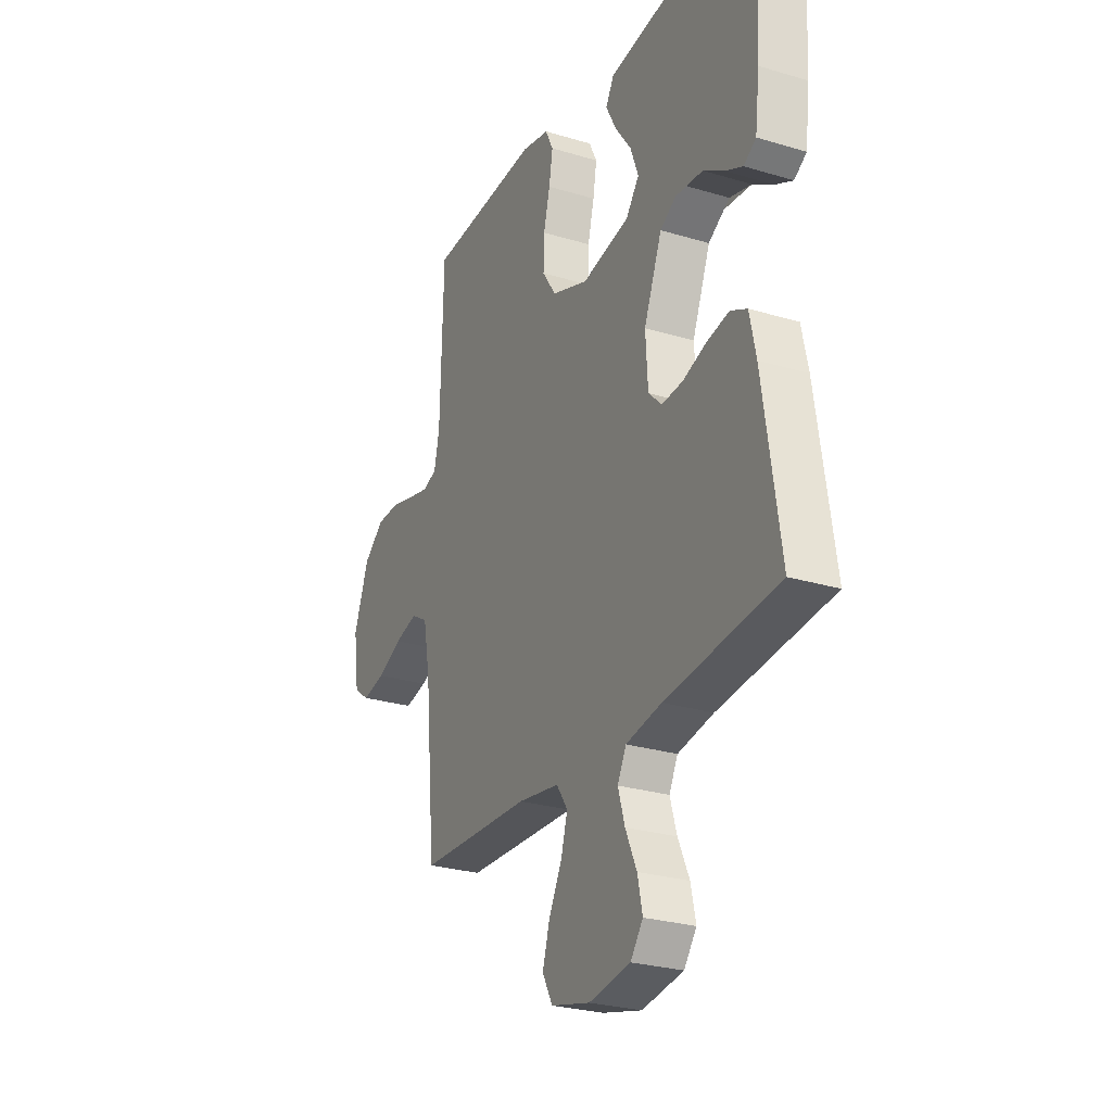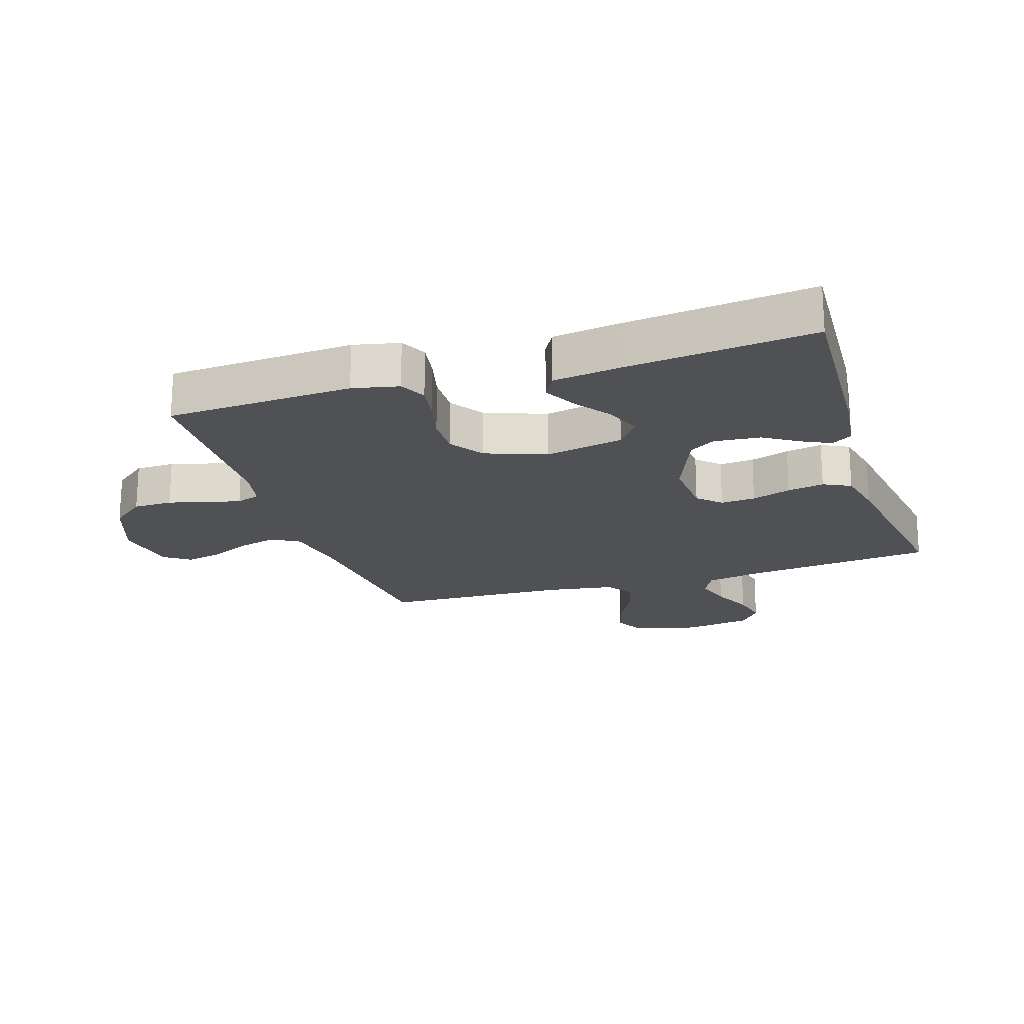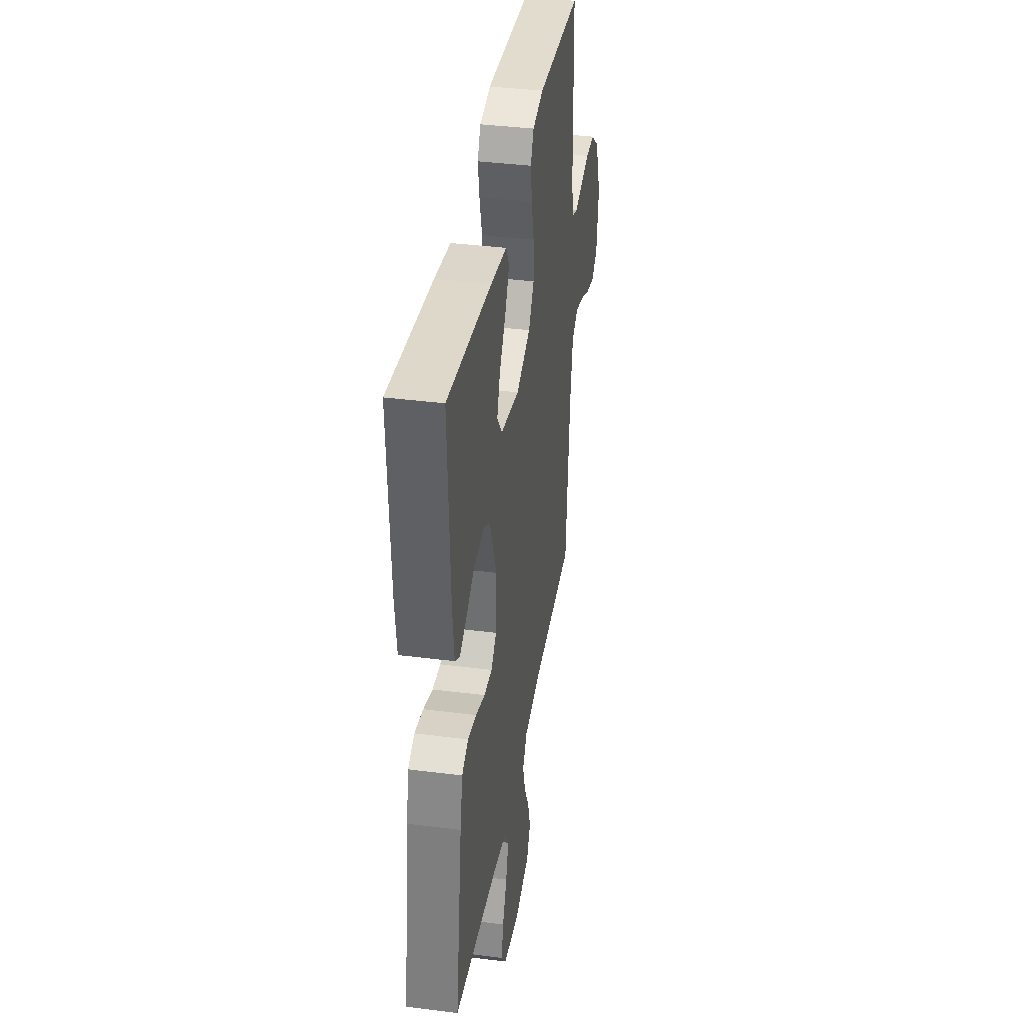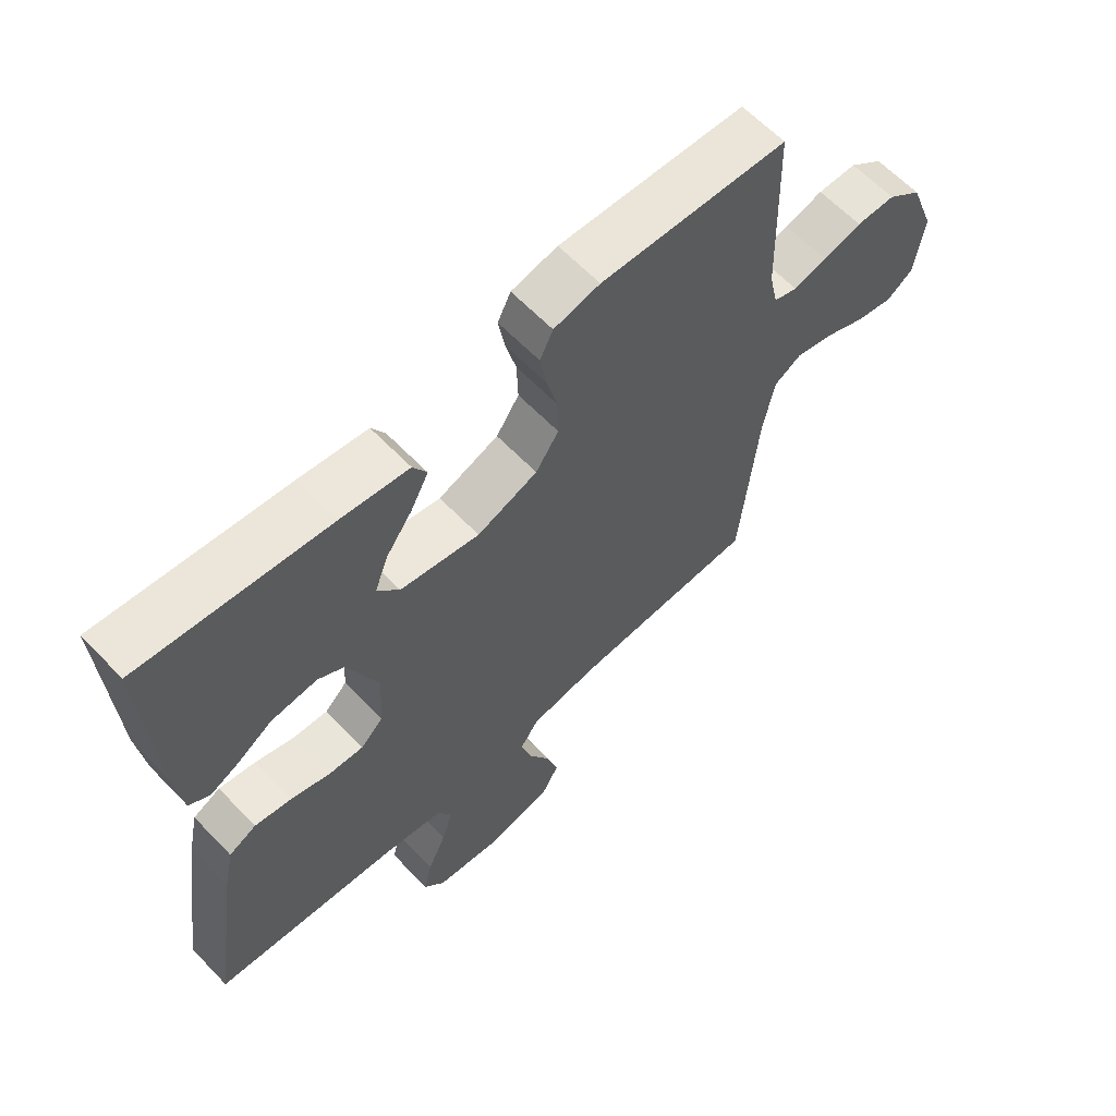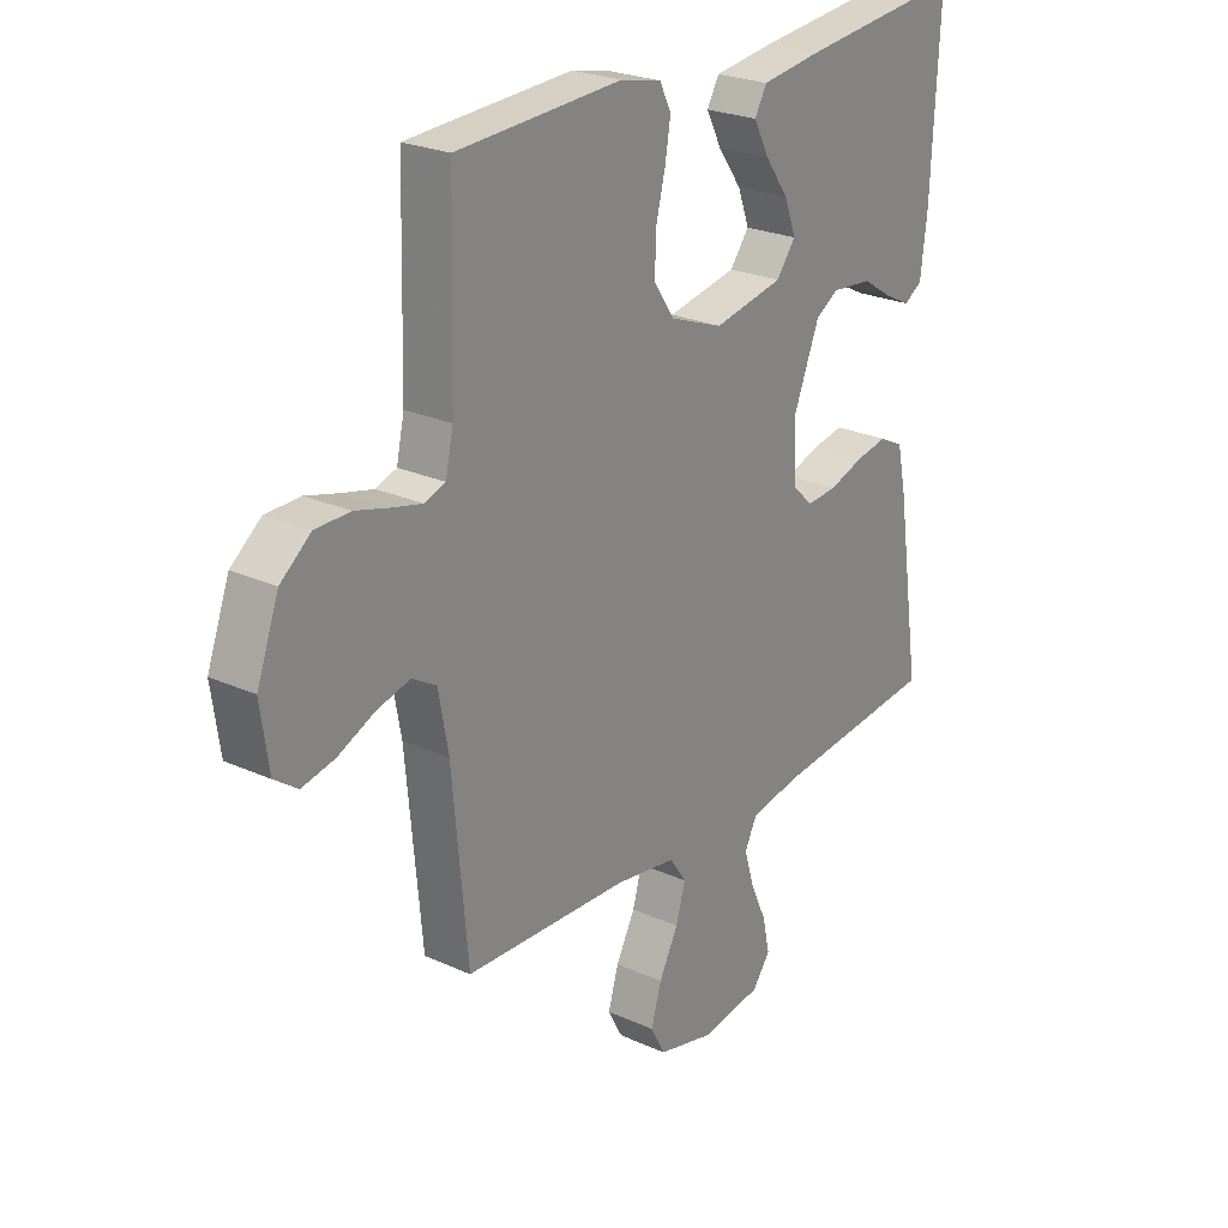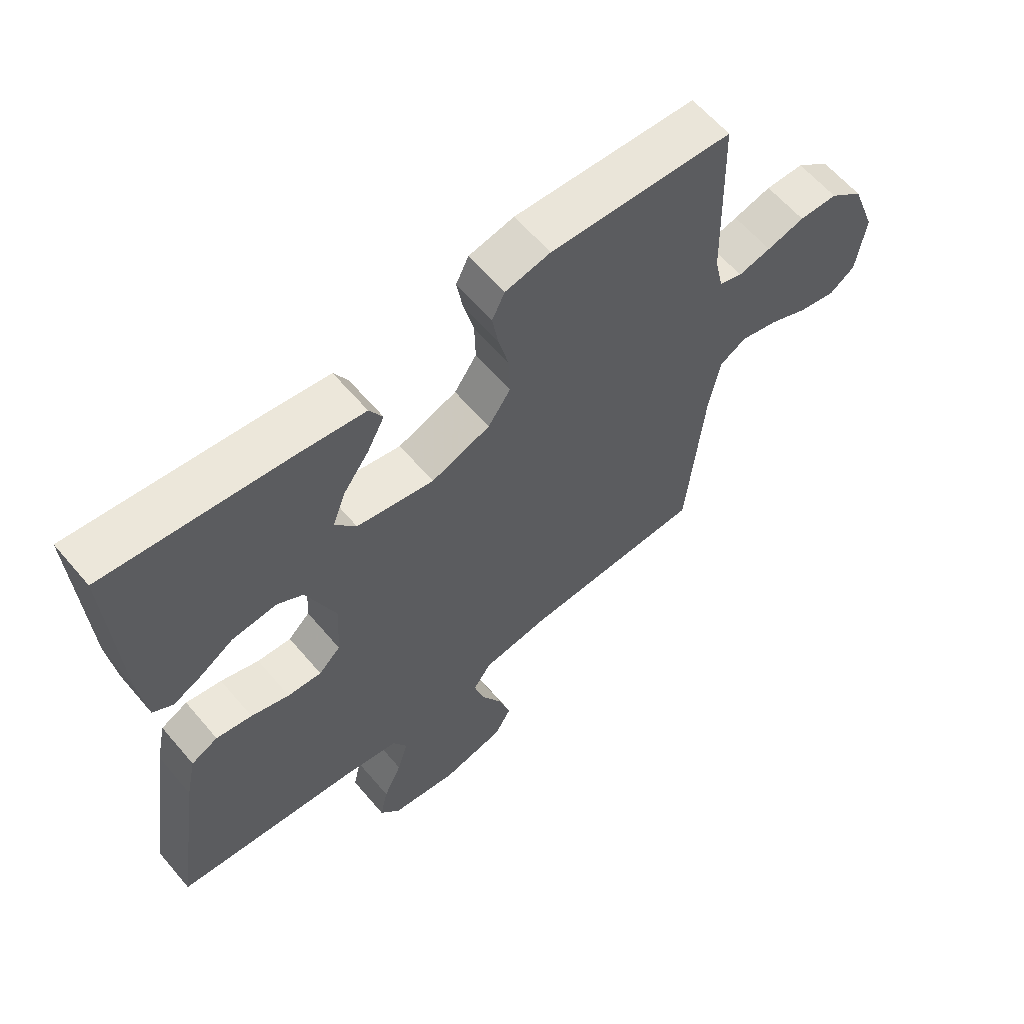
<metadata>
{"format":"obj","ext":"obj","renderer":"f3d","projection":"perspective","resolution":1024,"background":"white","views":[{"elev":-26.8,"azim":64.8,"up":"+Z"},{"elev":-19.8,"azim":17.8,"up":"+Y"},{"elev":37.6,"azim":99.3,"up":"+Z"},{"elev":62.6,"azim":136.3,"up":"+Z"},{"elev":24.5,"azim":-53.4,"up":"+Z"},{"elev":61.4,"azim":139.8,"up":"+Z"}]}
</metadata>
<code>
v 0.5 0.07 0.5
v 0.485 0.07 0.2
v 0.473 0.07 0.102
v 0.44 0.07 0.081
v 0.393 0.07 0.104
v 0.338 0.07 0.139
v 0.279 0.07 0.155
v 0.222 0.07 0.12
v 0.174 0.07 0
v 0.18 0.07 -0.099
v 0.216 0.07 -0.134
v 0.272 0.07 -0.13
v 0.335 0.07 -0.109
v 0.394 0.07 -0.098
v 0.438 0.07 -0.12
v 0.455 0.07 -0.2
v 0.5 0.07 -0.5
v 0.2 0.07 -0.531
v 0.105 0.07 -0.548
v 0.082 0.07 -0.593
v 0.1 0.07 -0.653
v 0.13 0.07 -0.719
v 0.143 0.07 -0.779
v 0.11 0.07 -0.823
v 0 0.07 -0.84
v -0.104 0.07 -0.814
v -0.131 0.07 -0.764
v -0.112 0.07 -0.7
v -0.077 0.07 -0.633
v -0.06 0.07 -0.573
v -0.09 0.07 -0.529
v -0.2 0.07 -0.512
v -0.5 0.07 -0.5
v -0.528 0.07 -0.2
v -0.546 0.07 -0.102
v -0.59 0.07 -0.076
v -0.651 0.07 -0.092
v -0.717 0.07 -0.122
v -0.777 0.07 -0.135
v -0.819 0.07 -0.105
v -0.834 0.07 0
v -0.794 0.07 0.108
v -0.739 0.07 0.152
v -0.676 0.07 0.153
v -0.614 0.07 0.136
v -0.56 0.07 0.123
v -0.522 0.07 0.136
v -0.508 0.07 0.2
v -0.5 0.07 0.5
v -0.2 0.07 0.516
v -0.126 0.07 0.5
v -0.105 0.07 0.457
v -0.115 0.07 0.397
v -0.132 0.07 0.329
v -0.134 0.07 0.262
v -0.097 0.07 0.207
v 0 0.07 0.171
v 0.127 0.07 0.196
v 0.162 0.07 0.242
v 0.141 0.07 0.299
v 0.098 0.07 0.359
v 0.07 0.07 0.413
v 0.092 0.07 0.452
v 0.2 0.07 0.467
v 0.5 0 0.5
v 0.485 0 0.2
v 0.473 0 0.102
v 0.44 0 0.081
v 0.393 0 0.104
v 0.338 0 0.139
v 0.279 0 0.155
v 0.222 0 0.12
v 0.174 0 0
v 0.18 0 -0.099
v 0.216 0 -0.134
v 0.272 0 -0.13
v 0.335 0 -0.109
v 0.394 0 -0.098
v 0.438 0 -0.12
v 0.455 0 -0.2
v 0.5 0 -0.5
v 0.2 0 -0.531
v 0.105 0 -0.548
v 0.082 0 -0.593
v 0.1 0 -0.653
v 0.13 0 -0.719
v 0.143 0 -0.779
v 0.11 0 -0.823
v 0 0 -0.84
v -0.104 0 -0.814
v -0.131 0 -0.764
v -0.112 0 -0.7
v -0.077 0 -0.633
v -0.06 0 -0.573
v -0.09 0 -0.529
v -0.2 0 -0.512
v -0.5 0 -0.5
v -0.528 0 -0.2
v -0.546 0 -0.102
v -0.59 0 -0.076
v -0.651 0 -0.092
v -0.717 0 -0.122
v -0.777 0 -0.135
v -0.819 0 -0.105
v -0.834 0 0
v -0.794 0 0.108
v -0.739 0 0.152
v -0.676 0 0.153
v -0.614 0 0.136
v -0.56 0 0.123
v -0.522 0 0.136
v -0.508 0 0.2
v -0.5 0 0.5
v -0.2 0 0.516
v -0.126 0 0.5
v -0.105 0 0.457
v -0.115 0 0.397
v -0.132 0 0.329
v -0.134 0 0.262
v -0.097 0 0.207
v 0 0 0.171
v 0.127 0 0.196
v 0.162 0 0.242
v 0.141 0 0.299
v 0.098 0 0.359
v 0.07 0 0.413
v 0.092 0 0.452
v 0.2 0 0.467
f 60 61 62 63
f 59 60 63 64
f 51 52 53 54
f 49 50 51 54
f 48 49 54 55
f 47 48 55 56
f 42 43 44 45
f 42 45 46
f 41 42 46
f 37 38 39 40
f 36 37 40 41
f 32 33 34
f 31 32 34 35
f 26 27 28 29
f 26 29 30
f 25 26 30
f 24 25 30
f 21 22 23 24
f 20 21 24 30
f 19 20 30 31
f 15 16 17 18
f 12 13 14 15
f 11 12 15 18
f 10 11 18 19
f 3 4 5 6
f 1 2 3 6
f 59 64 1 6
f 58 59 6
f 57 58 6
f 46 47 56 57
f 36 41 46 57
f 35 36 57
f 9 10 19 31
f 8 9 31 35
f 7 8 35 57
f 57 7 6
f 127 126 125 124
f 128 127 124 123
f 118 117 116 115
f 118 115 114 113
f 119 118 113 112
f 120 119 112 111
f 109 108 107 106
f 110 109 106
f 110 106 105
f 104 103 102 101
f 105 104 101 100
f 98 97 96
f 99 98 96 95
f 93 92 91 90
f 94 93 90
f 94 90 89
f 94 89 88
f 88 87 86 85
f 94 88 85 84
f 95 94 84 83
f 82 81 80 79
f 79 78 77 76
f 82 79 76 75
f 83 82 75 74
f 70 69 68 67
f 70 67 66 65
f 70 65 128 123
f 70 123 122
f 70 122 121
f 121 120 111 110
f 121 110 105 100
f 121 100 99
f 95 83 74 73
f 99 95 73 72
f 121 99 72 71
f 70 71 121
f 1 65 66 2
f 2 66 67 3
f 3 67 68 4
f 4 68 69 5
f 5 69 70 6
f 6 70 71 7
f 7 71 72 8
f 8 72 73 9
f 9 73 74 10
f 10 74 75 11
f 11 75 76 12
f 12 76 77 13
f 13 77 78 14
f 14 78 79 15
f 15 79 80 16
f 16 80 81 17
f 17 81 82 18
f 18 82 83 19
f 19 83 84 20
f 20 84 85 21
f 21 85 86 22
f 22 86 87 23
f 23 87 88 24
f 24 88 89 25
f 25 89 90 26
f 26 90 91 27
f 27 91 92 28
f 28 92 93 29
f 29 93 94 30
f 30 94 95 31
f 31 95 96 32
f 32 96 97 33
f 33 97 98 34
f 34 98 99 35
f 35 99 100 36
f 36 100 101 37
f 37 101 102 38
f 38 102 103 39
f 39 103 104 40
f 40 104 105 41
f 41 105 106 42
f 42 106 107 43
f 43 107 108 44
f 44 108 109 45
f 45 109 110 46
f 46 110 111 47
f 47 111 112 48
f 48 112 113 49
f 49 113 114 50
f 50 114 115 51
f 51 115 116 52
f 52 116 117 53
f 53 117 118 54
f 54 118 119 55
f 55 119 120 56
f 56 120 121 57
f 57 121 122 58
f 58 122 123 59
f 59 123 124 60
f 60 124 125 61
f 61 125 126 62
f 62 126 127 63
f 63 127 128 64
f 64 128 65 1

</code>
